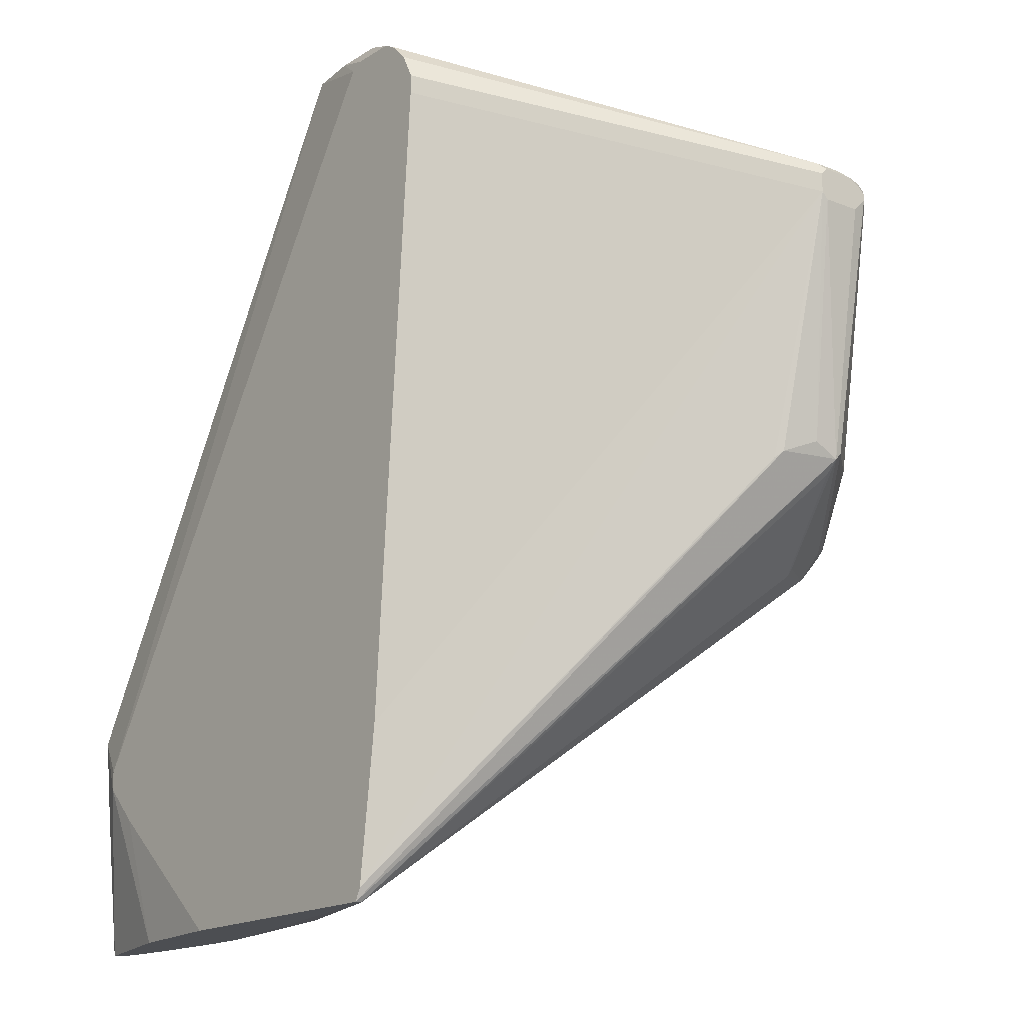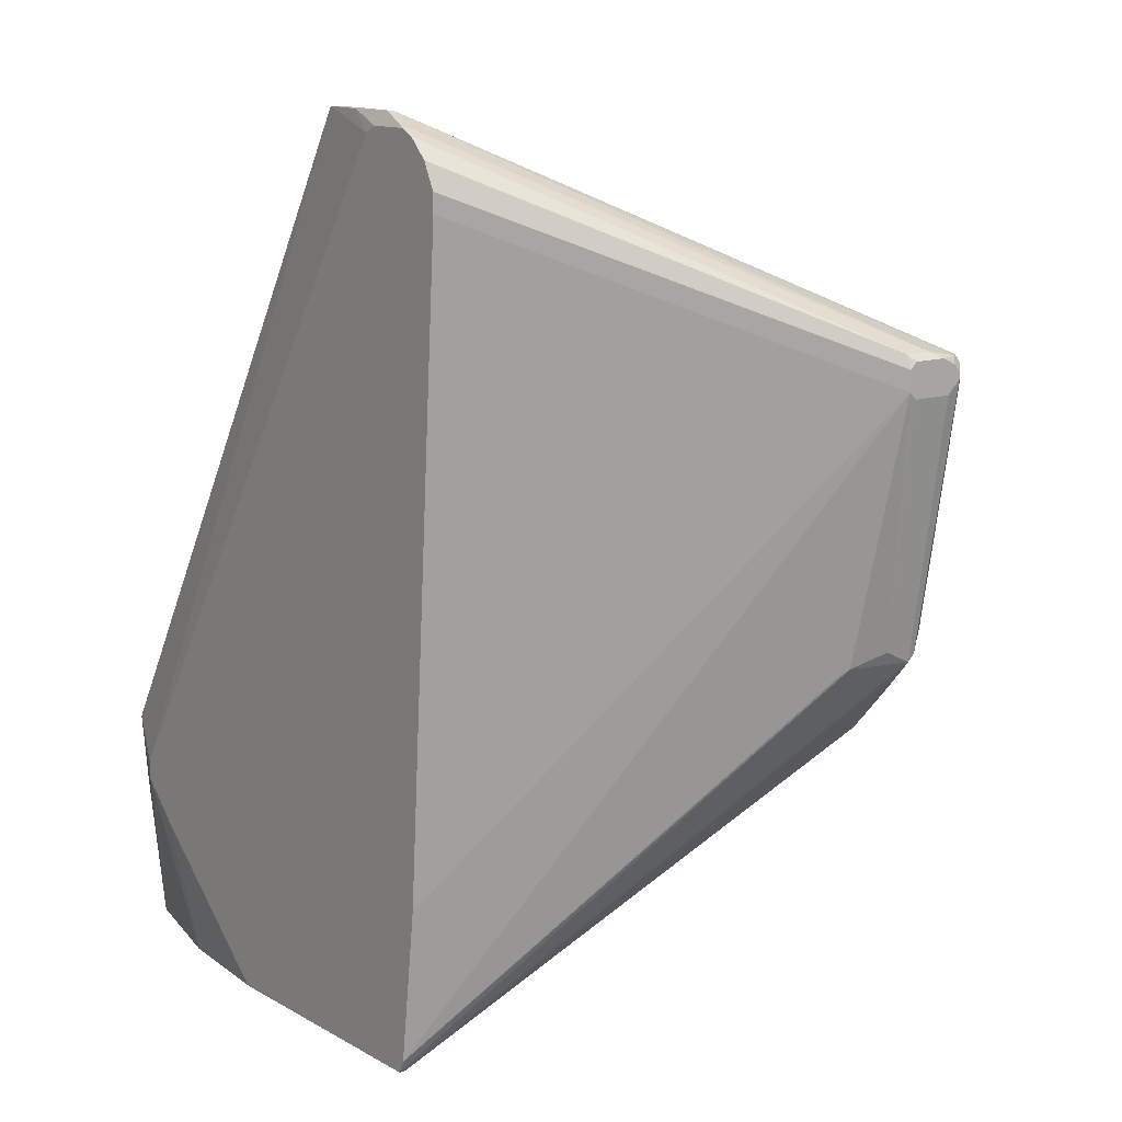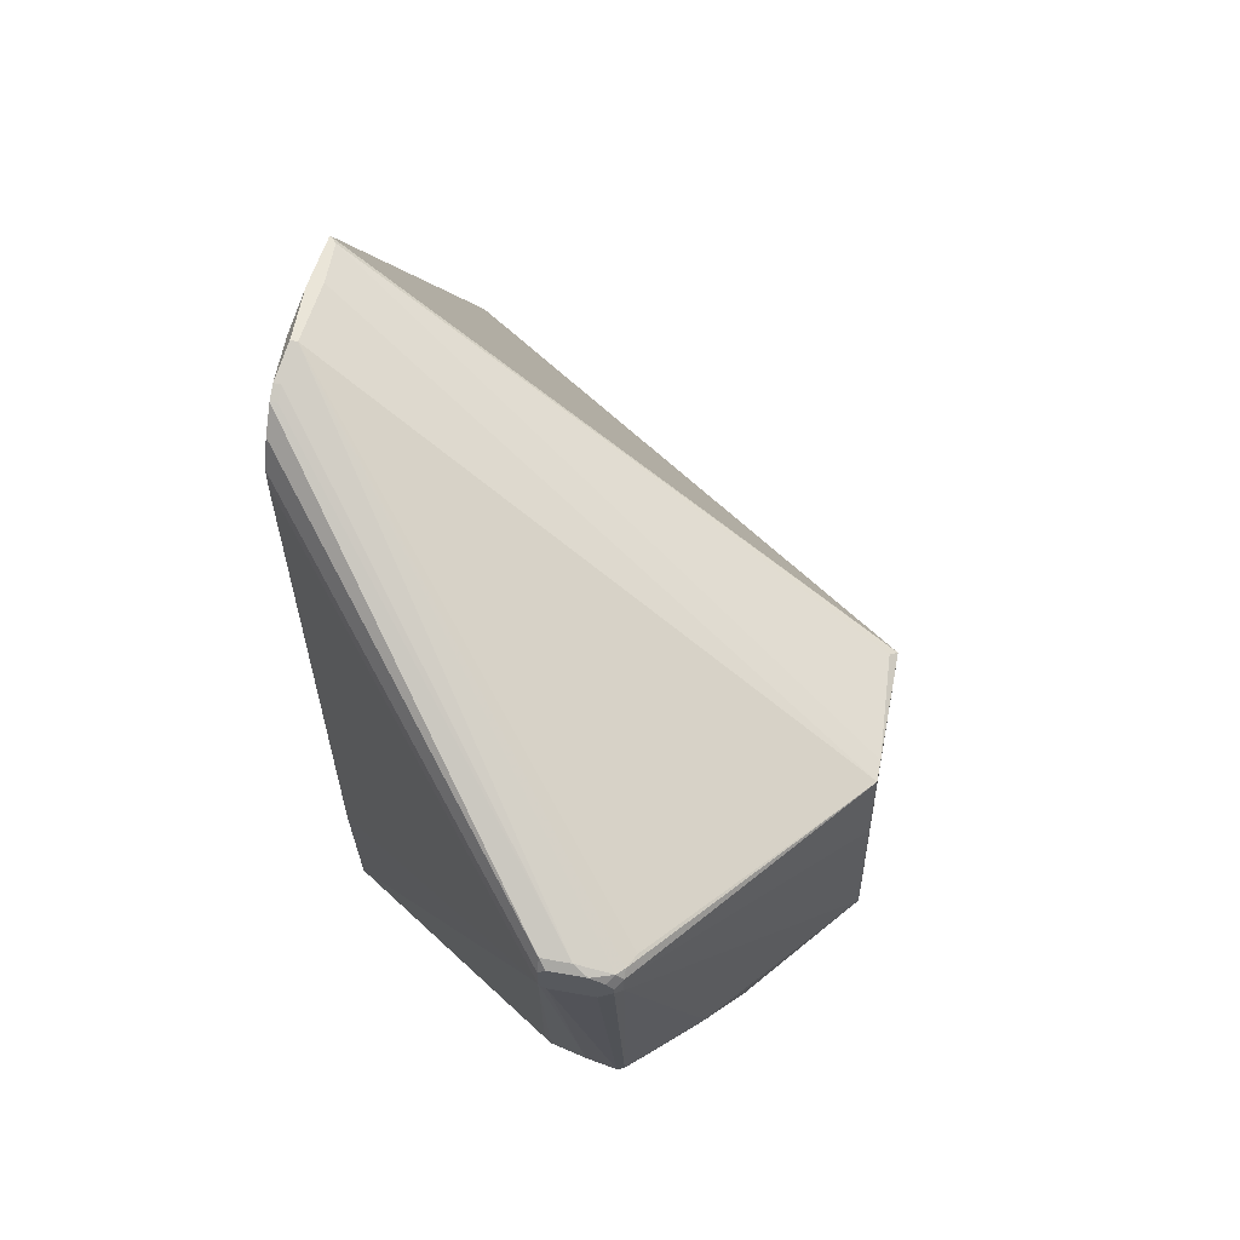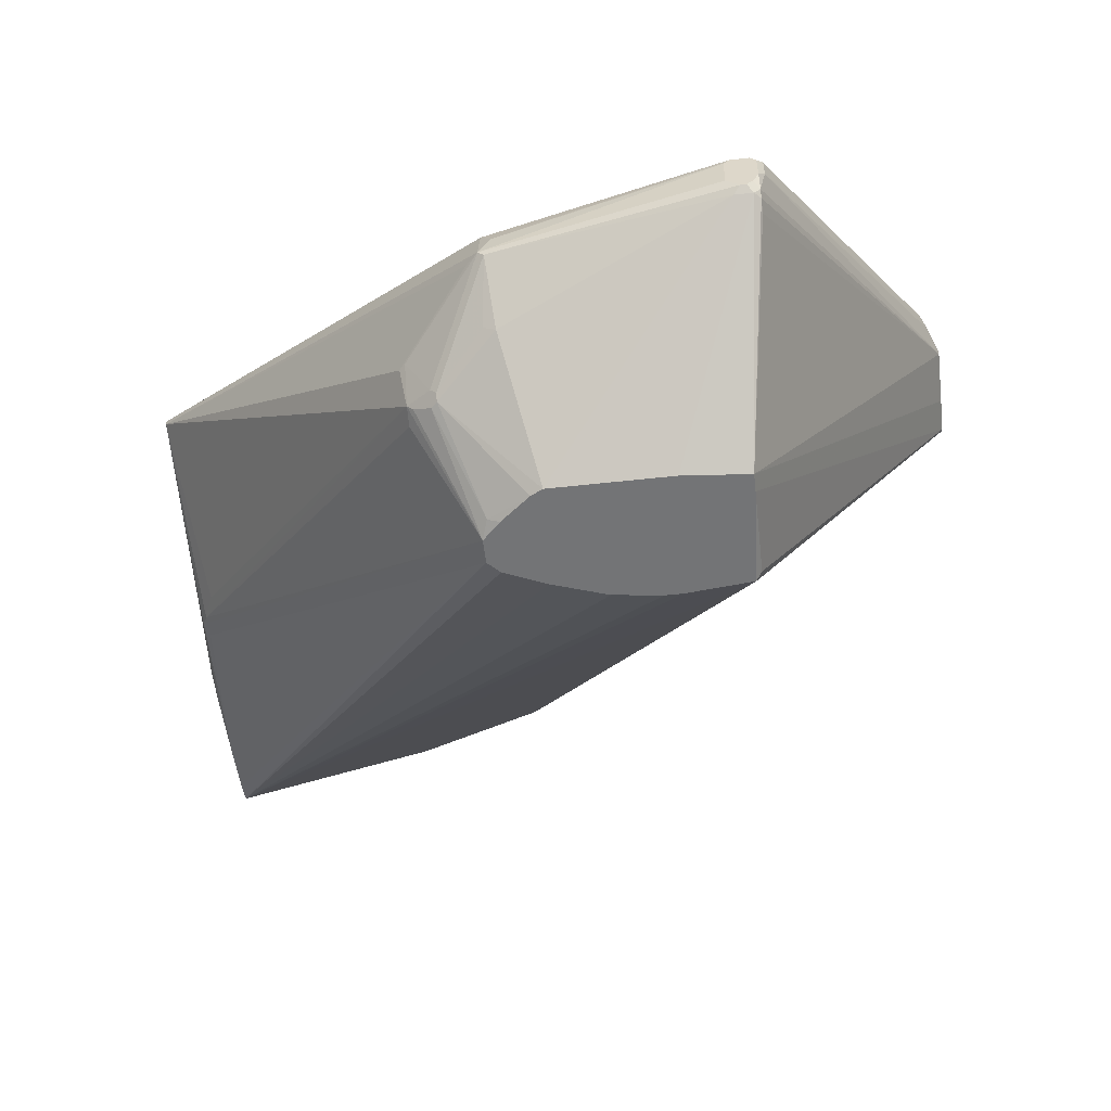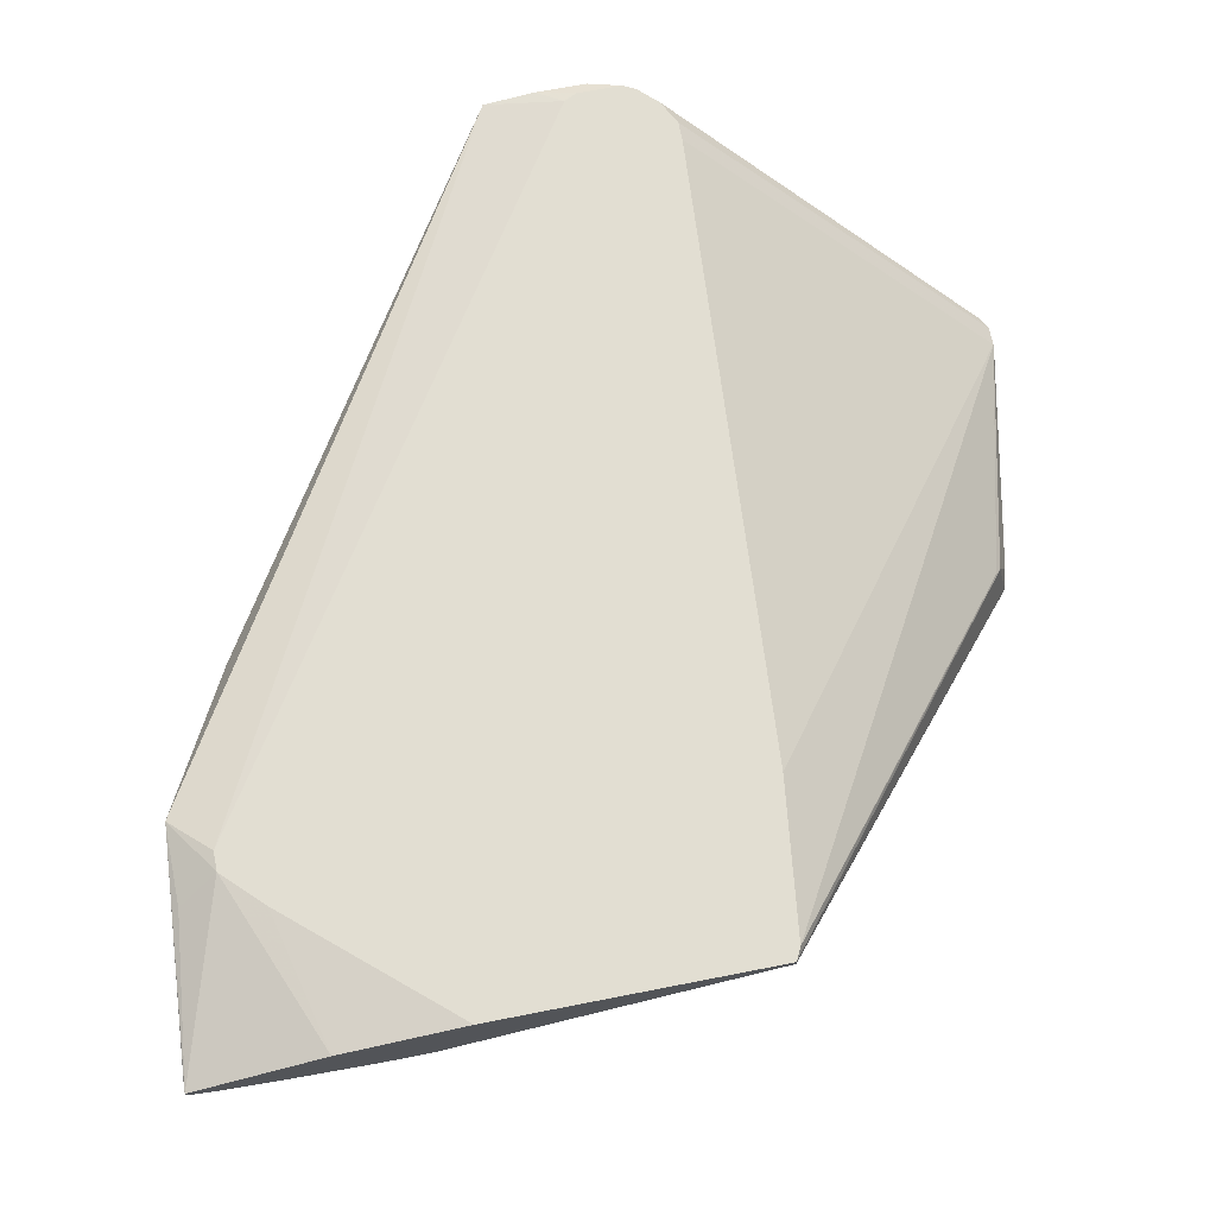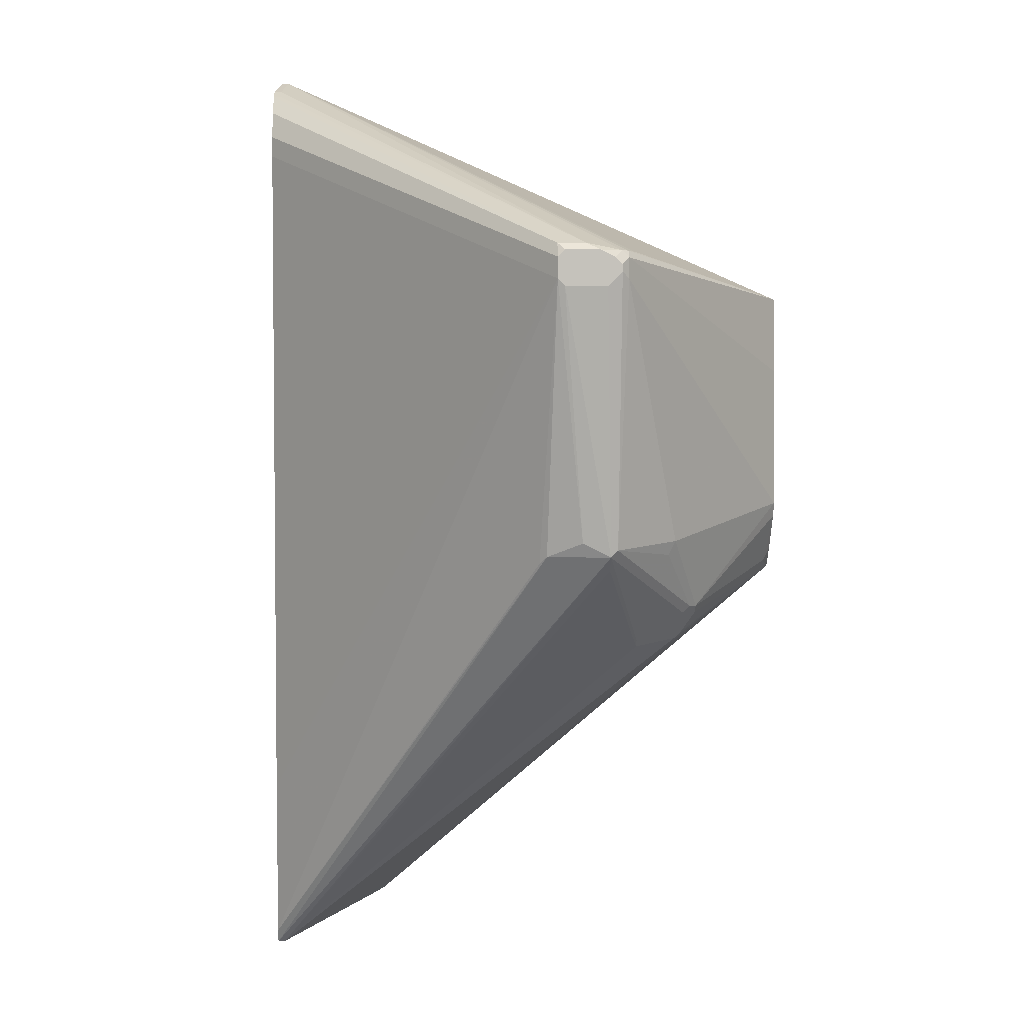
<metadata>
{"format":"obj","ext":"obj","renderer":"f3d","projection":"perspective","resolution":1024,"background":"white","views":[{"elev":-16.8,"azim":51.3,"up":"+Y"},{"elev":12.6,"azim":52.7,"up":"+Y"},{"elev":59.0,"azim":100.6,"up":"+Y"},{"elev":-56.2,"azim":96.6,"up":"+Z"},{"elev":67.8,"azim":-11.2,"up":"+Z"},{"elev":1.8,"azim":87.7,"up":"+Y"}]}
</metadata>
<code>
v 46 2 61
v 100 62 0
v 86 137 76
v 89 103 1
v 48 2 61
v 26 0 66
v 9 30 77
v 93 129 77
v 108 72 0
v 94 64 0
v 96 62 0
v 108 92 0
v 134 66 26
v 55 5 59
v 139 108 25
v 112 52 15
v 50 3 60
v 86 26 77
v 4 0 68
v 46 3 60
v 12 0 67
v 14 59 70
v 77 136 77
v 79 137 77
v 82 0 77
v 0 0 69
v 73 139 76
v 132 65 36
v 131 64 37
v 88 136 76
v 65 139 75
v 72 139 74
v 3 24 74
v 3 36 75
v 9 27 77
v 20 0 75
v 87 88 0
v 88 80 0
v 126 65 18
v 126 67 17
v 132 63 27
v 82 0 76
v 118 56 15
v 140 107 25
v 137 108 24
v 33 0 66
v 39 0 77
v 93 126 77
v 15 21 77
v 0 1 70
v 134 67 31
v 91 133 77
v 140 104 25
v 140 109 35
v 83 2 77
v 103 63 1
v 91 71 0
v 119 52 22
v 118 51 22
v 134 65 27
v 141 103 34
v 141 103 28
v 0 0 70
v 81 139 76
v 66 139 74
v 141 107 27
v 141 104 35
v 115 52 16
v 141 108 29
v 103 65 0
v 104 103 0
v 107 70 0
v 118 57 14
v 117 57 13
v 115 53 15
v 116 56 13
v 81 139 75
v 87 91 0
v 88 102 0
v 107 103 0
v 141 105 26
v 141 106 26
v 86 137 77
v 88 136 77
v 140 108 26
v 140 109 31
v 141 108 34
v 141 107 35
f 34 35 7
f 5 2 17
f 46 6 5
f 12 70 80
f 51 61 67
f 36 35 63
f 69 66 85
f 26 78 37
f 20 19 11
f 14 68 42
f 5 6 1
f 4 65 71
f 7 24 23
f 79 4 71
f 38 57 26
f 1 2 5
f 1 6 21
f 11 2 1
f 31 34 7
f 21 6 19
f 29 28 67
f 55 29 67
f 86 87 69
f 83 3 64
f 11 70 2
f 26 37 38
f 31 65 79
f 79 65 4
f 83 30 3
f 53 40 9
f 77 15 45
f 75 68 2
f 42 46 5
f 63 6 36
f 36 6 47
f 35 24 7
f 79 22 31
f 22 34 31
f 8 24 48
f 63 50 26
f 67 18 55
f 48 88 8
f 54 84 52
f 19 6 26
f 80 44 12
f 32 64 77
f 40 74 9
f 72 70 9
f 57 10 26
f 26 10 11
f 9 70 12
f 74 72 9
f 60 43 13
f 42 17 14
f 12 44 9
f 77 85 15
f 5 17 42
f 2 16 17
f 48 24 18
f 21 19 20
f 20 1 21
f 11 1 20
f 79 34 22
f 26 34 79
f 7 23 31
f 55 24 25
f 60 25 42
f 26 6 63
f 23 24 27
f 53 81 13
f 55 28 29
f 51 28 60
f 13 81 60
f 3 30 86
f 27 64 31
f 65 32 71
f 63 33 34
f 49 35 36
f 79 78 26
f 76 56 74
f 78 70 37
f 37 70 38
f 2 68 16
f 13 39 40
f 17 68 14
f 59 41 42
f 13 43 73
f 16 68 17
f 40 39 74
f 15 85 44
f 27 24 64
f 77 45 80
f 42 6 46
f 11 19 26
f 25 6 42
f 47 6 25
f 67 48 18
f 47 49 36
f 34 50 63
f 26 50 34
f 60 28 25
f 67 28 51
f 25 28 55
f 60 61 51
f 8 88 52
f 83 24 84
f 31 23 27
f 44 82 53
f 86 30 54
f 18 24 55
f 80 32 77
f 71 32 80
f 56 70 72
f 2 70 56
f 73 43 74
f 38 70 57
f 53 13 40
f 67 88 48
f 68 58 59
f 42 68 59
f 58 43 60
f 42 41 60
f 62 61 60
f 60 81 62
f 35 33 63
f 34 33 35
f 64 24 83
f 25 24 47
f 53 82 81
f 54 88 87
f 65 64 32
f 31 64 65
f 61 66 67
f 85 66 44
f 2 76 75
f 2 56 76
f 10 70 11
f 57 70 10
f 68 43 58
f 75 43 68
f 9 44 53
f 87 66 69
f 41 58 60
f 59 58 41
f 52 88 54
f 62 66 61
f 54 87 86
f 81 66 62
f 52 24 8
f 84 24 52
f 49 24 35
f 47 24 49
f 80 70 71
f 74 56 72
f 73 39 13
f 74 39 73
f 76 43 75
f 74 43 76
f 77 3 86
f 64 3 77
f 79 70 78
f 71 70 79
f 80 15 44
f 45 15 80
f 82 66 81
f 44 66 82
f 84 30 83
f 54 30 84
f 86 85 77
f 69 85 86
f 88 66 87
f 67 66 88

</code>
